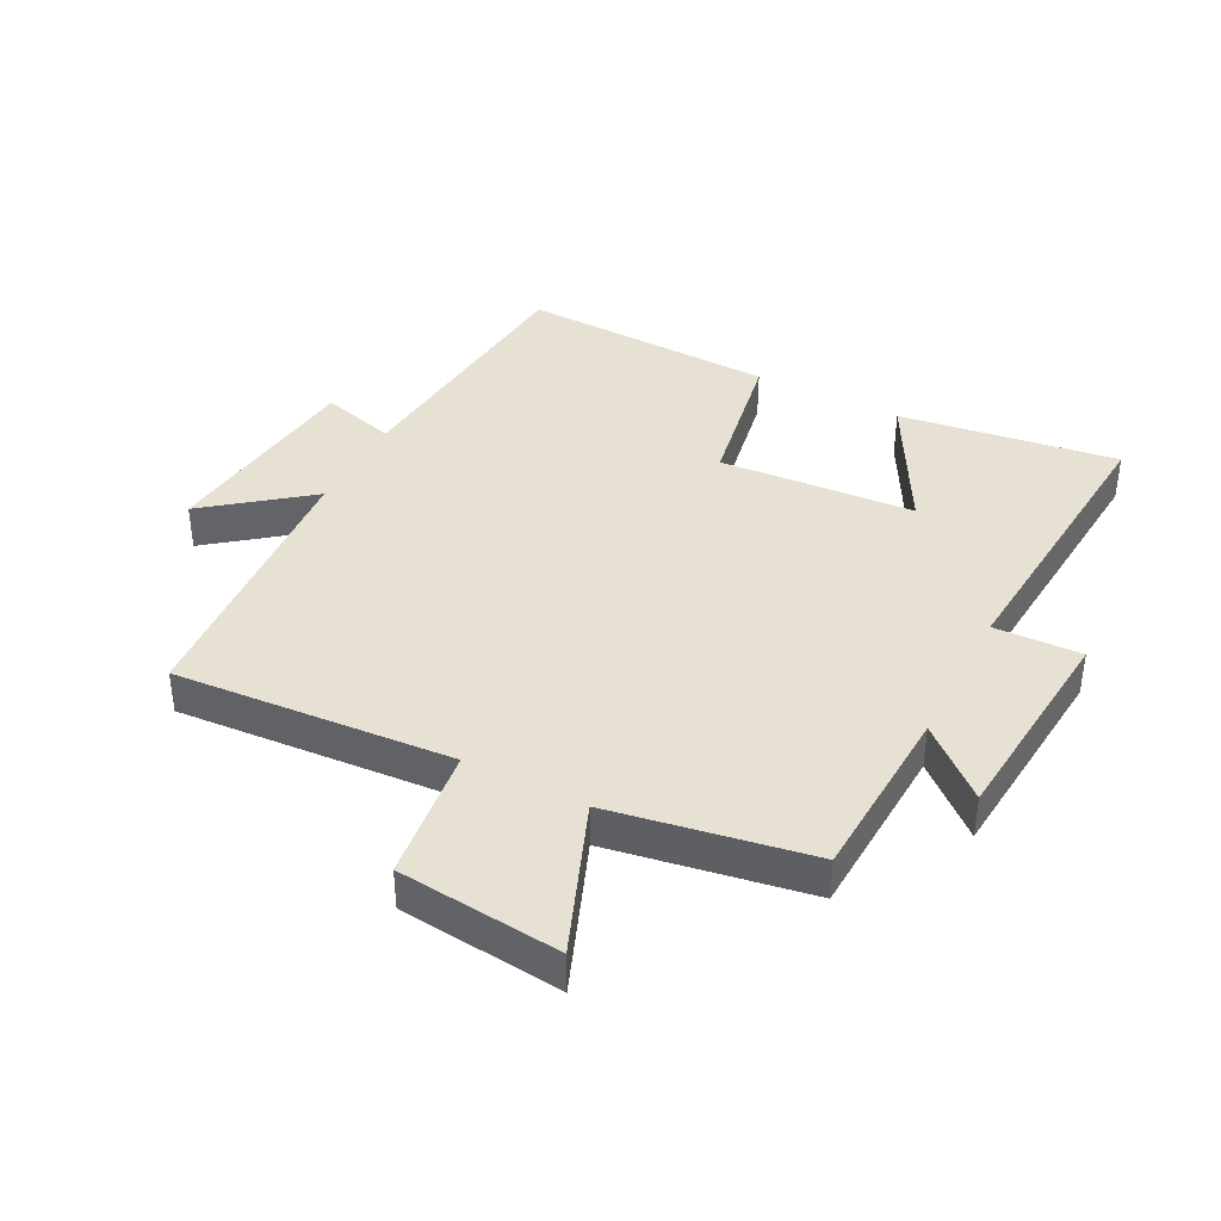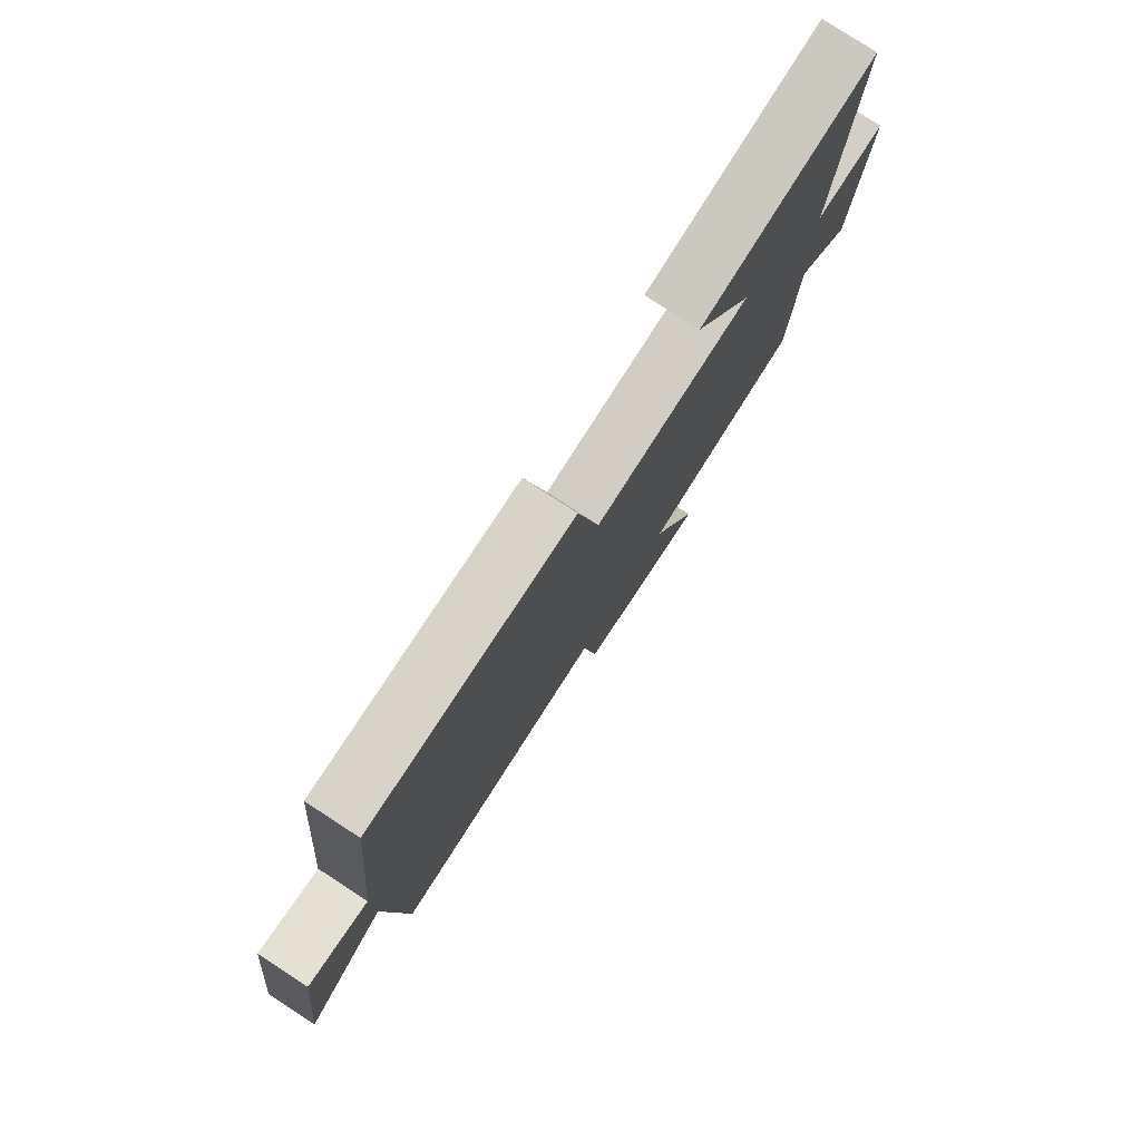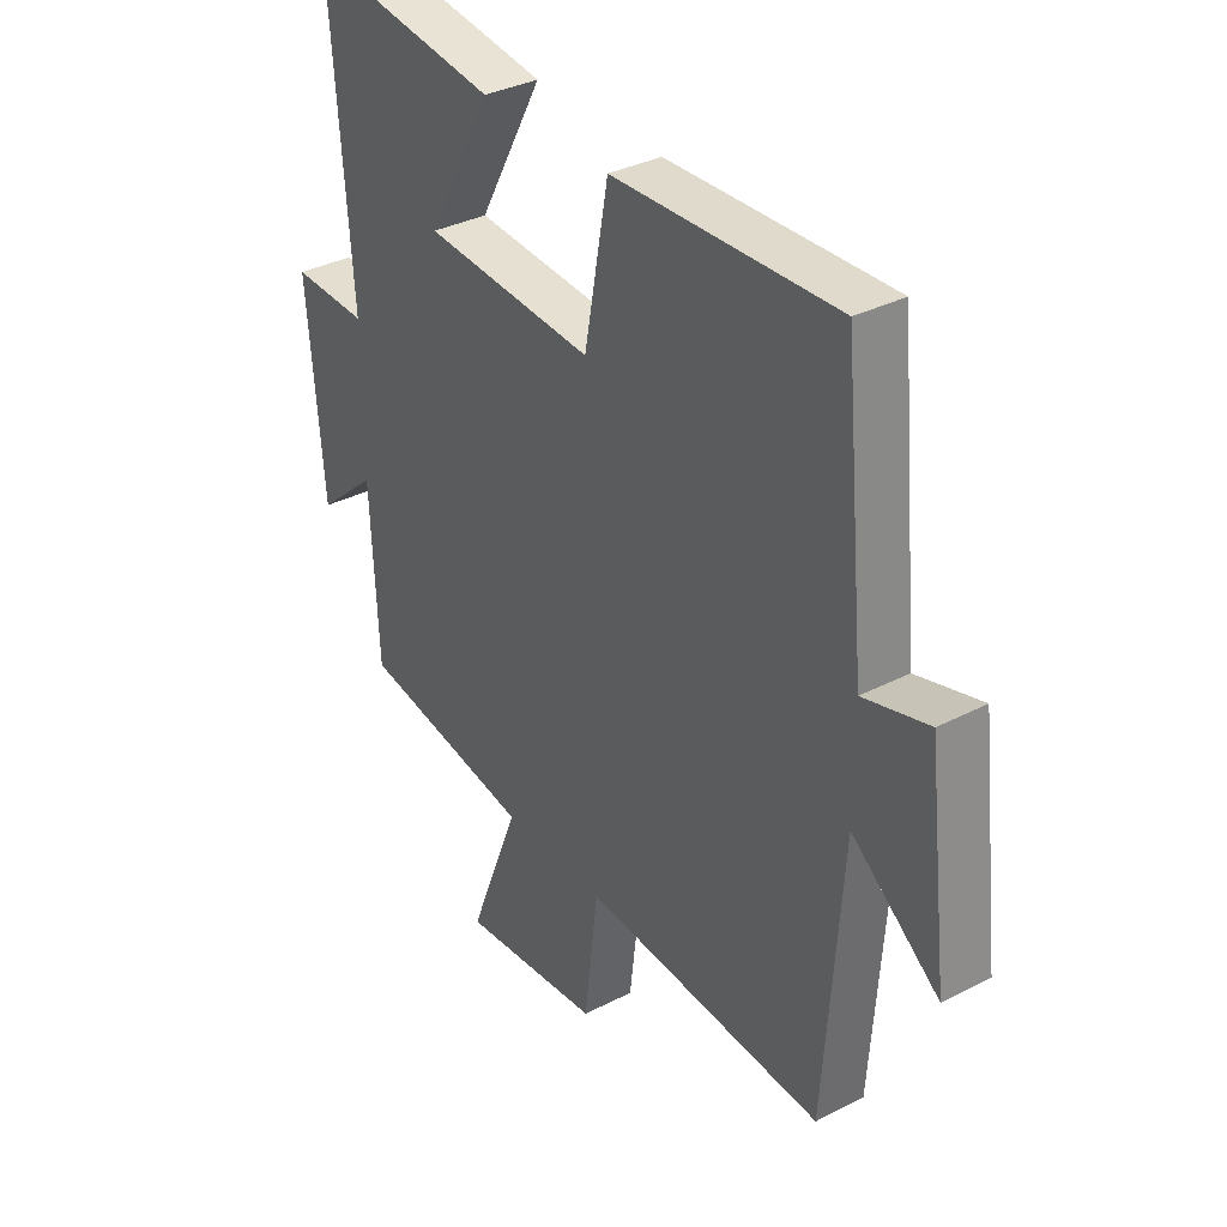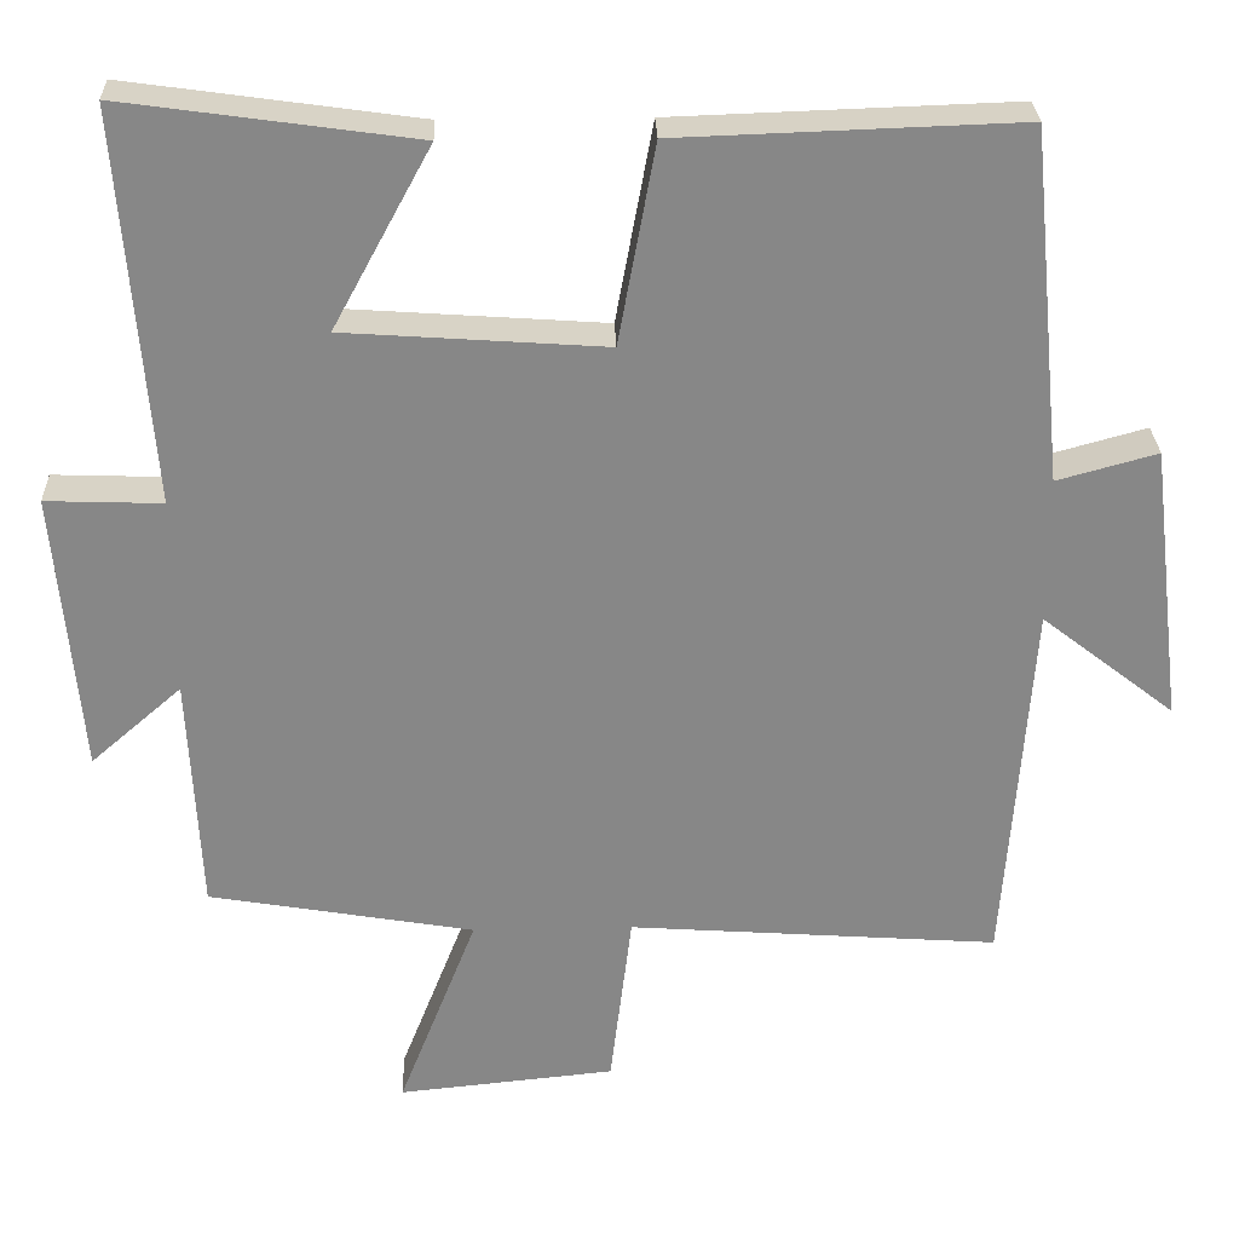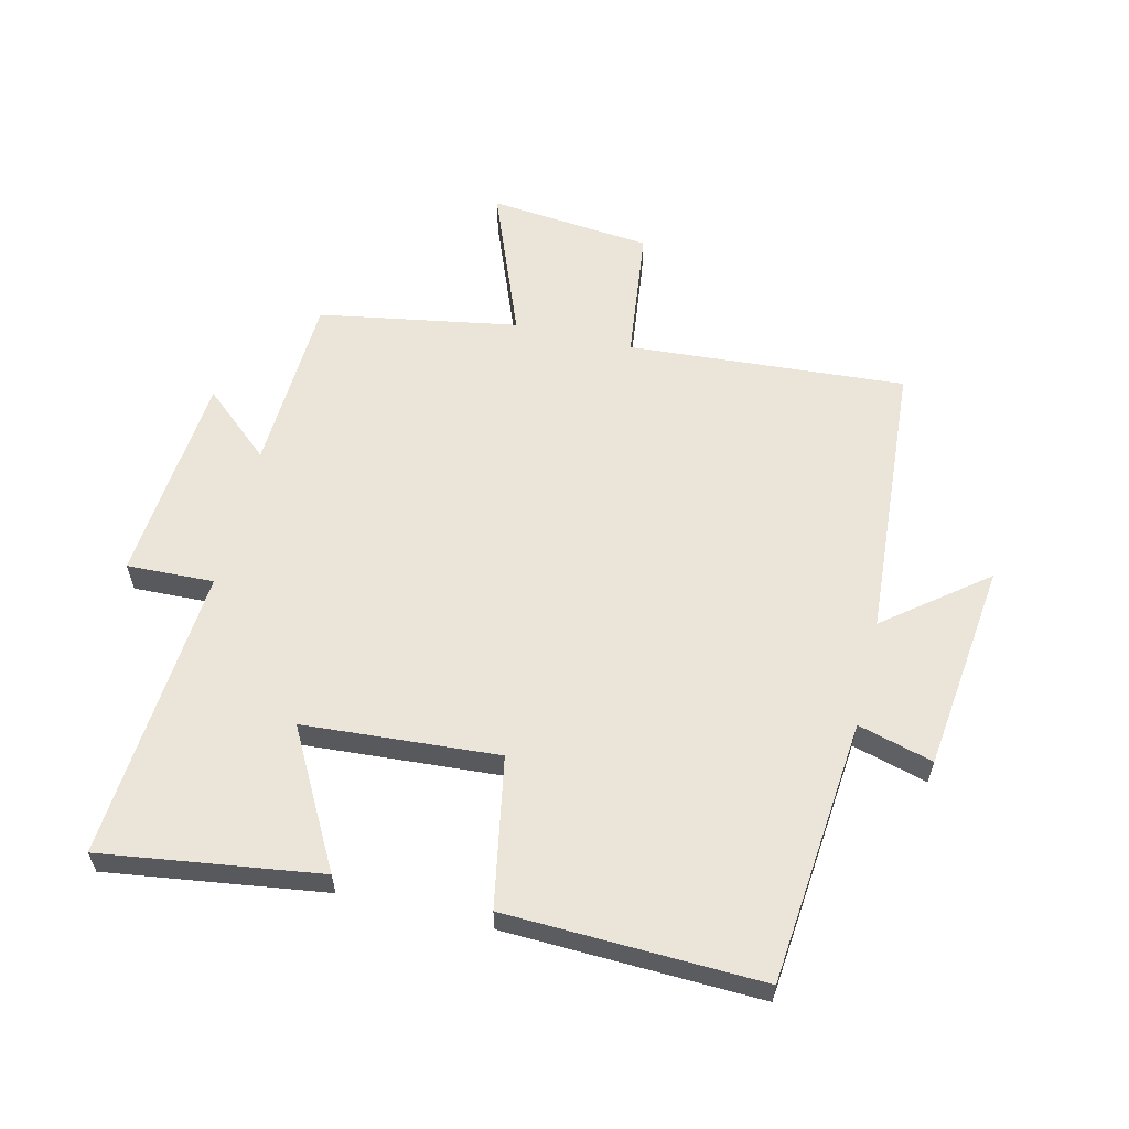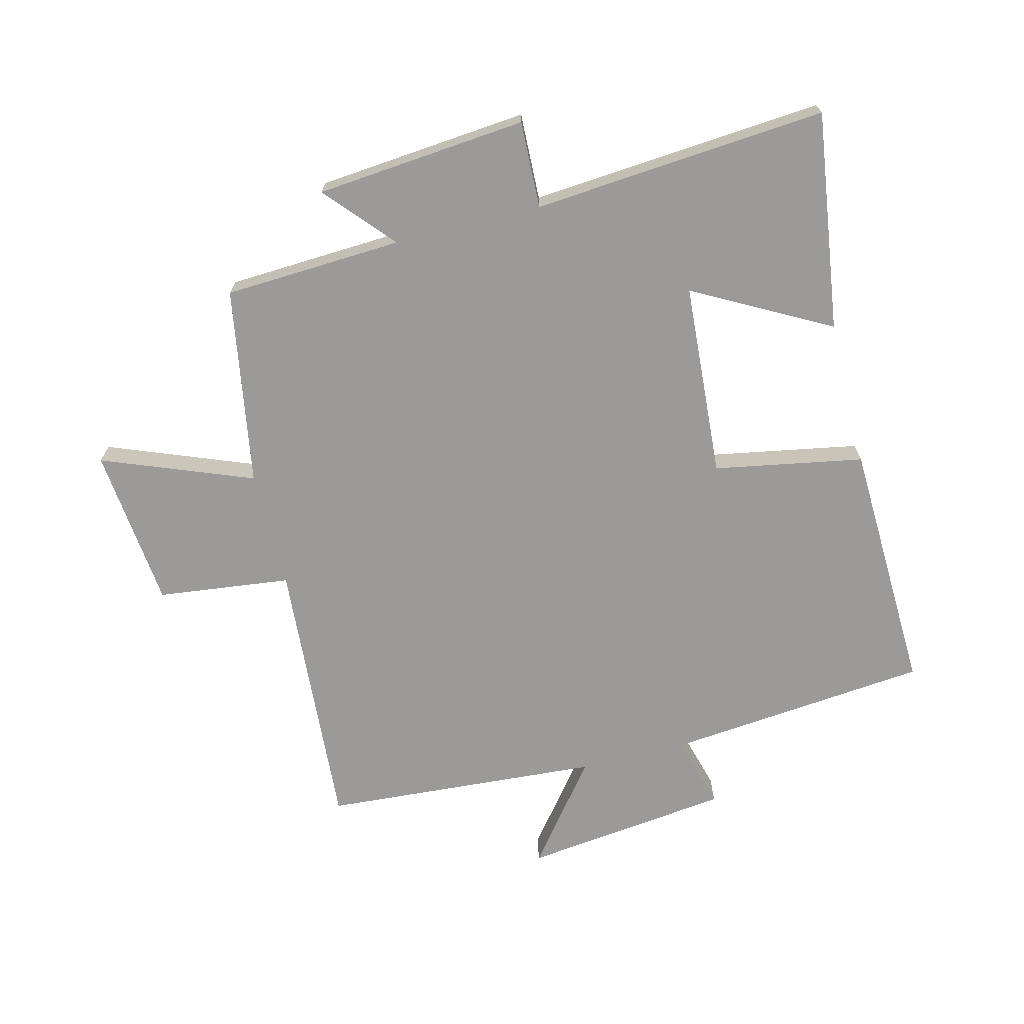
<metadata>
{"format":"obj","ext":"obj","renderer":"f3d","projection":"perspective","resolution":1024,"background":"white","views":[{"elev":39.4,"azim":-152.7,"up":"+Y"},{"elev":79.2,"azim":123.0,"up":"+Z"},{"elev":34.4,"azim":55.2,"up":"+Z"},{"elev":27.7,"azim":-1.9,"up":"+Z"},{"elev":59.6,"azim":13.5,"up":"+Y"},{"elev":-69.3,"azim":-75.8,"up":"+Y"}]}
</metadata>
<code>
v 0.468 0.07 -0.532
v 0.024 0.07 -0.5
v -0.002 0.07 -0.714
v -0.262 0.07 -0.74
v -0.168 0.07 -0.5
v -0.486 0.07 -0.445
v -0.5 0.07 -0.159
v -0.609 0.07 -0.254
v -0.639 0.07 0.084
v -0.5 0.07 0.079
v -0.537 0.07 0.549
v -0.188 0.07 0.5
v -0.306 0.07 0.283
v 0.006 0.07 0.261
v 0.05 0.07 0.5
v 0.459 0.07 0.514
v 0.5 0.07 0.091
v 0.62 0.07 0.124
v 0.66 0.07 -0.21
v 0.5 0.07 -0.085
v 0.468 0 -0.532
v 0.024 0 -0.5
v -0.002 0 -0.714
v -0.262 0 -0.74
v -0.168 0 -0.5
v -0.486 0 -0.445
v -0.5 0 -0.159
v -0.609 0 -0.254
v -0.639 0 0.084
v -0.5 0 0.079
v -0.537 0 0.549
v -0.188 0 0.5
v -0.306 0 0.283
v 0.006 0 0.261
v 0.05 0 0.5
v 0.459 0 0.514
v 0.5 0 0.091
v 0.62 0 0.124
v 0.66 0 -0.21
v 0.5 0 -0.085
f 17 18 19 20
f 17 20 1 2
f 14 15 16 17
f 13 14 17 2
f 10 11 12 13
f 10 13 2 3
f 7 8 9 10
f 5 6 7 10
f 5 10 3
f 3 4 5
f 40 39 38 37
f 22 21 40 37
f 37 36 35 34
f 22 37 34 33
f 33 32 31 30
f 23 22 33 30
f 30 29 28 27
f 30 27 26 25
f 23 30 25
f 25 24 23
f 1 21 22 2
f 2 22 23 3
f 3 23 24 4
f 4 24 25 5
f 5 25 26 6
f 6 26 27 7
f 7 27 28 8
f 8 28 29 9
f 9 29 30 10
f 10 30 31 11
f 11 31 32 12
f 12 32 33 13
f 13 33 34 14
f 14 34 35 15
f 15 35 36 16
f 16 36 37 17
f 17 37 38 18
f 18 38 39 19
f 19 39 40 20
f 20 40 21 1

</code>
